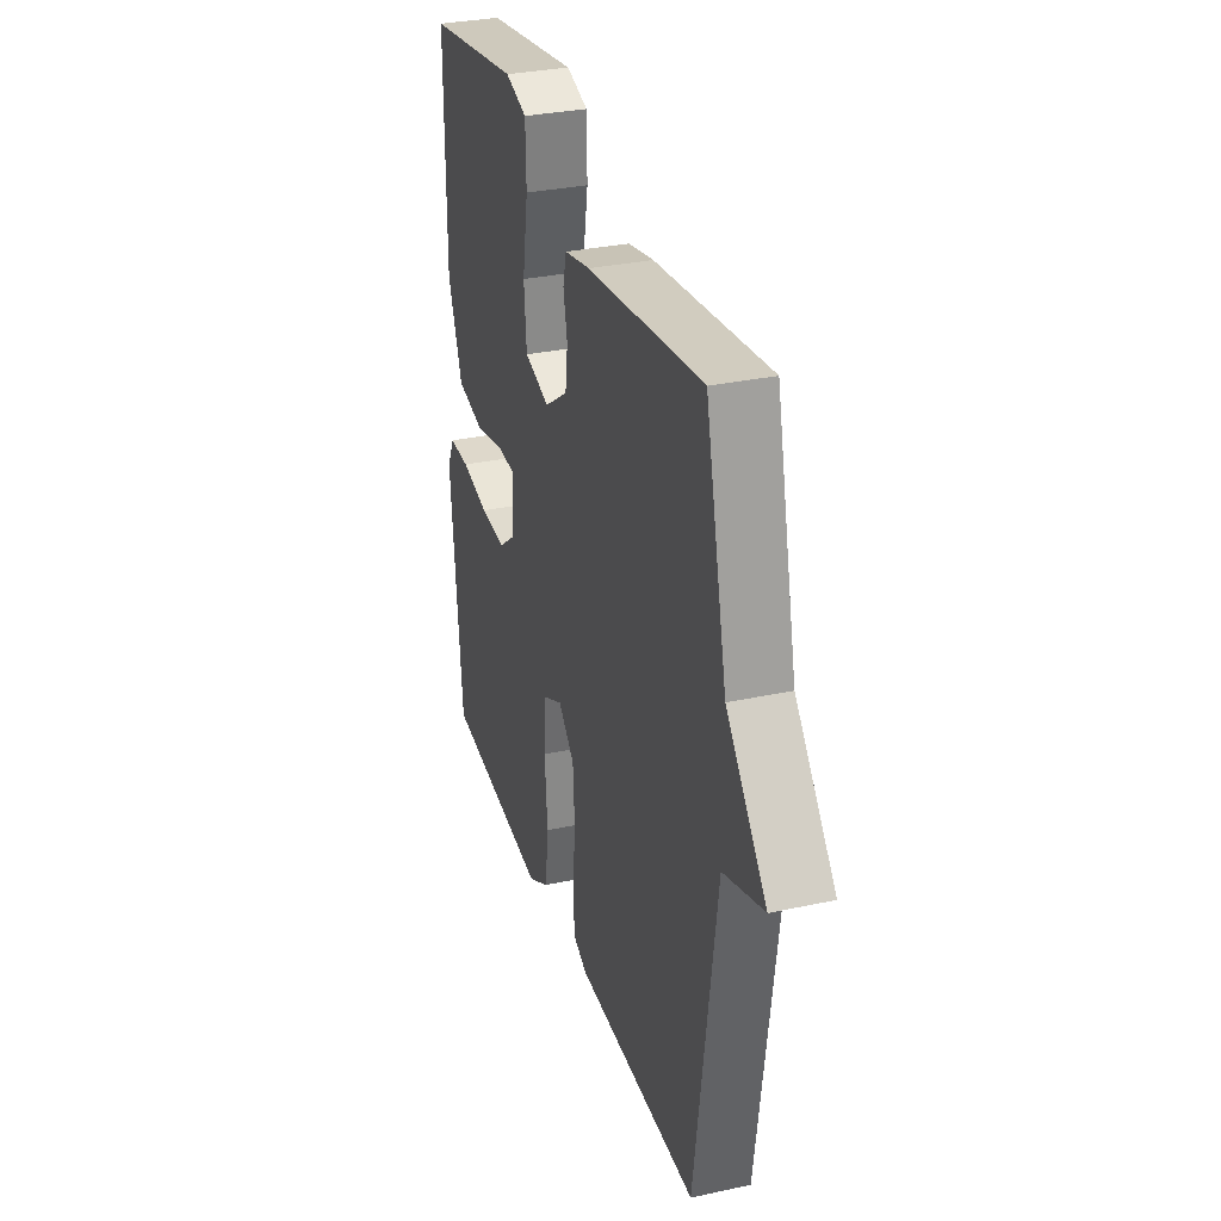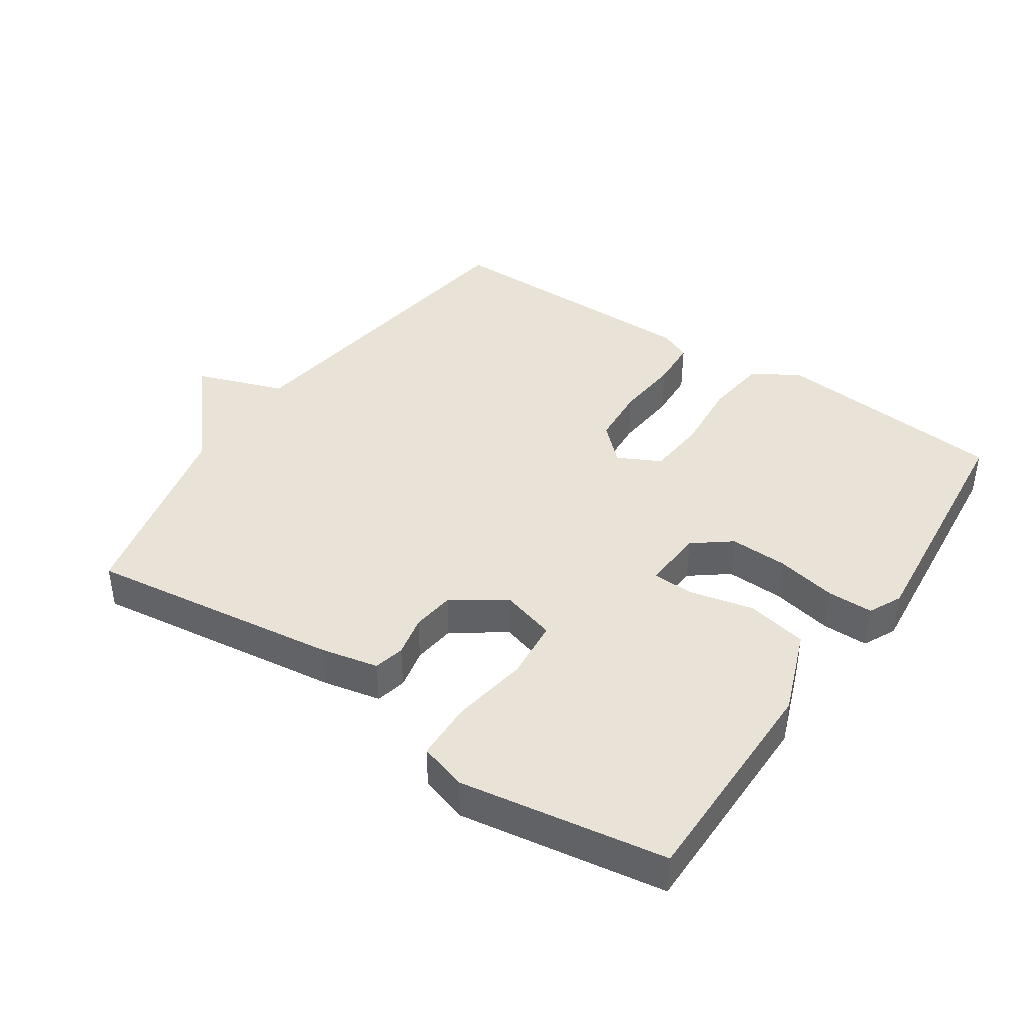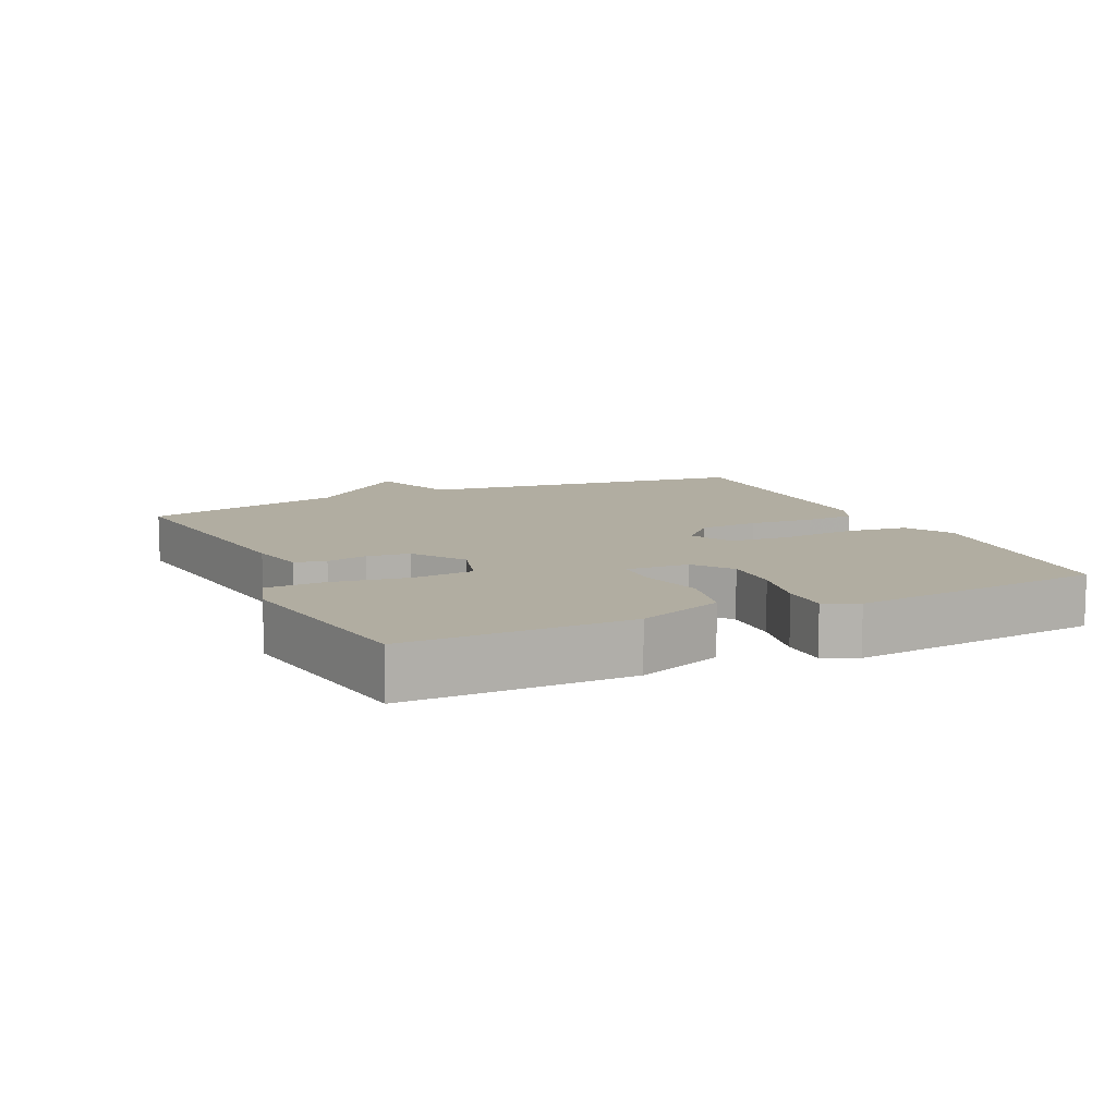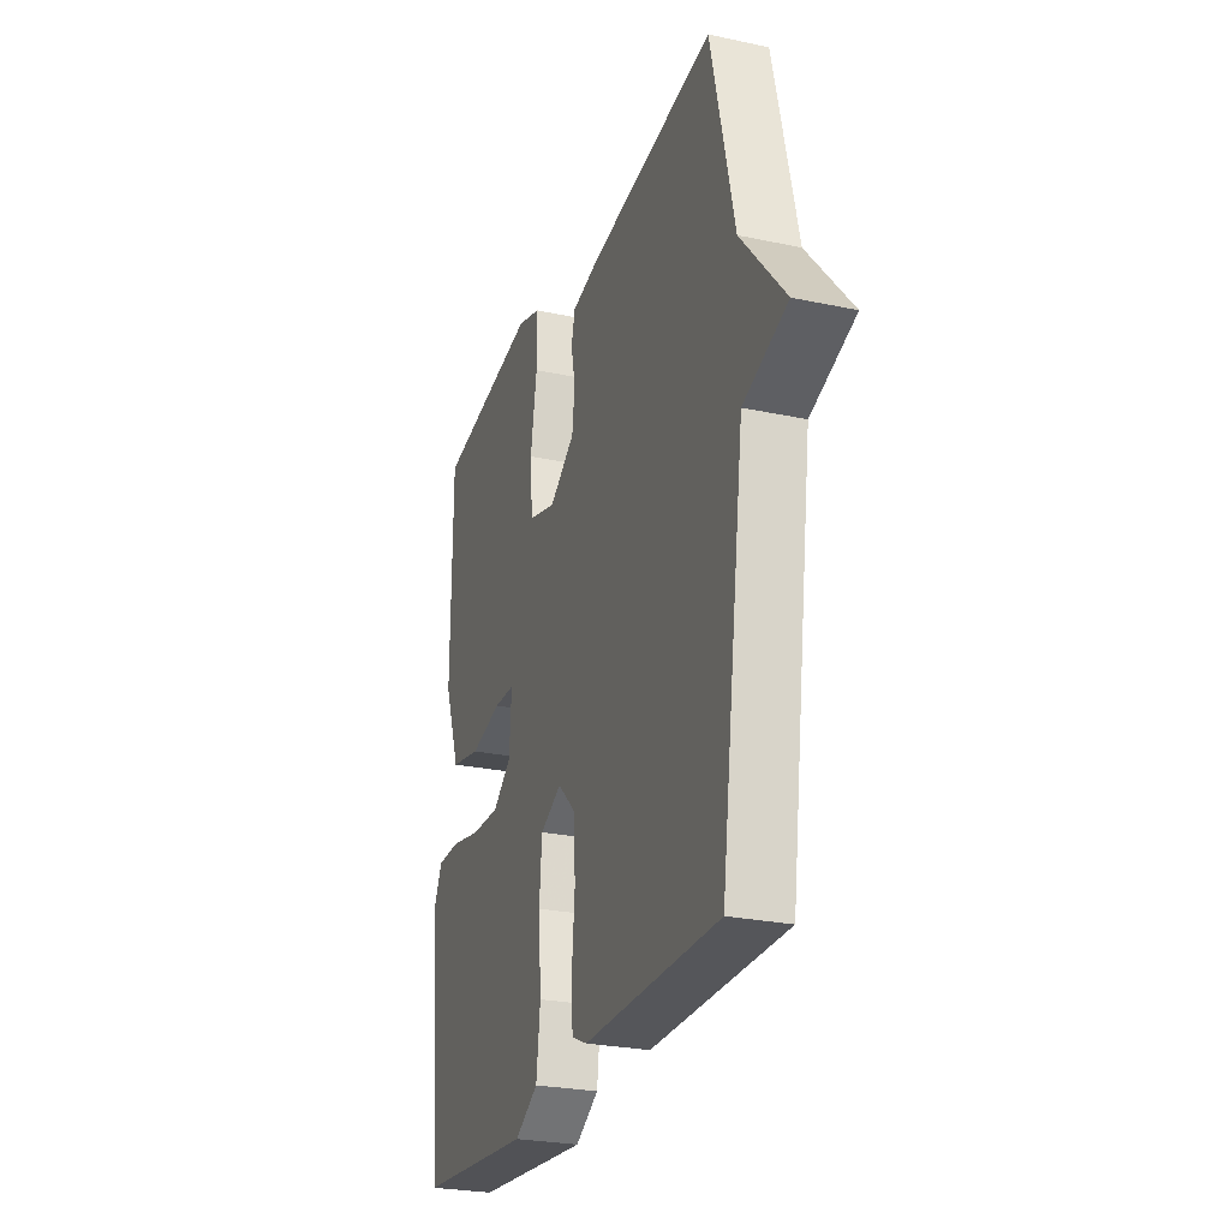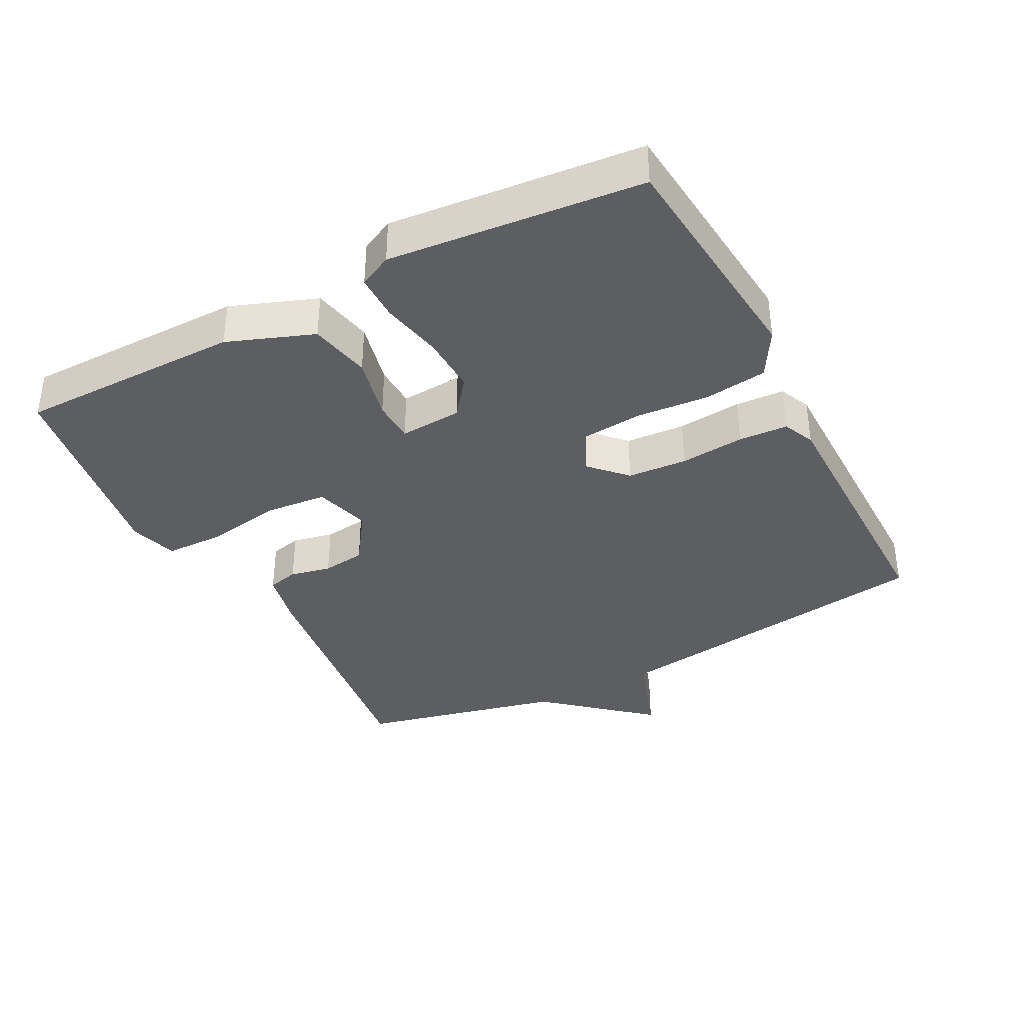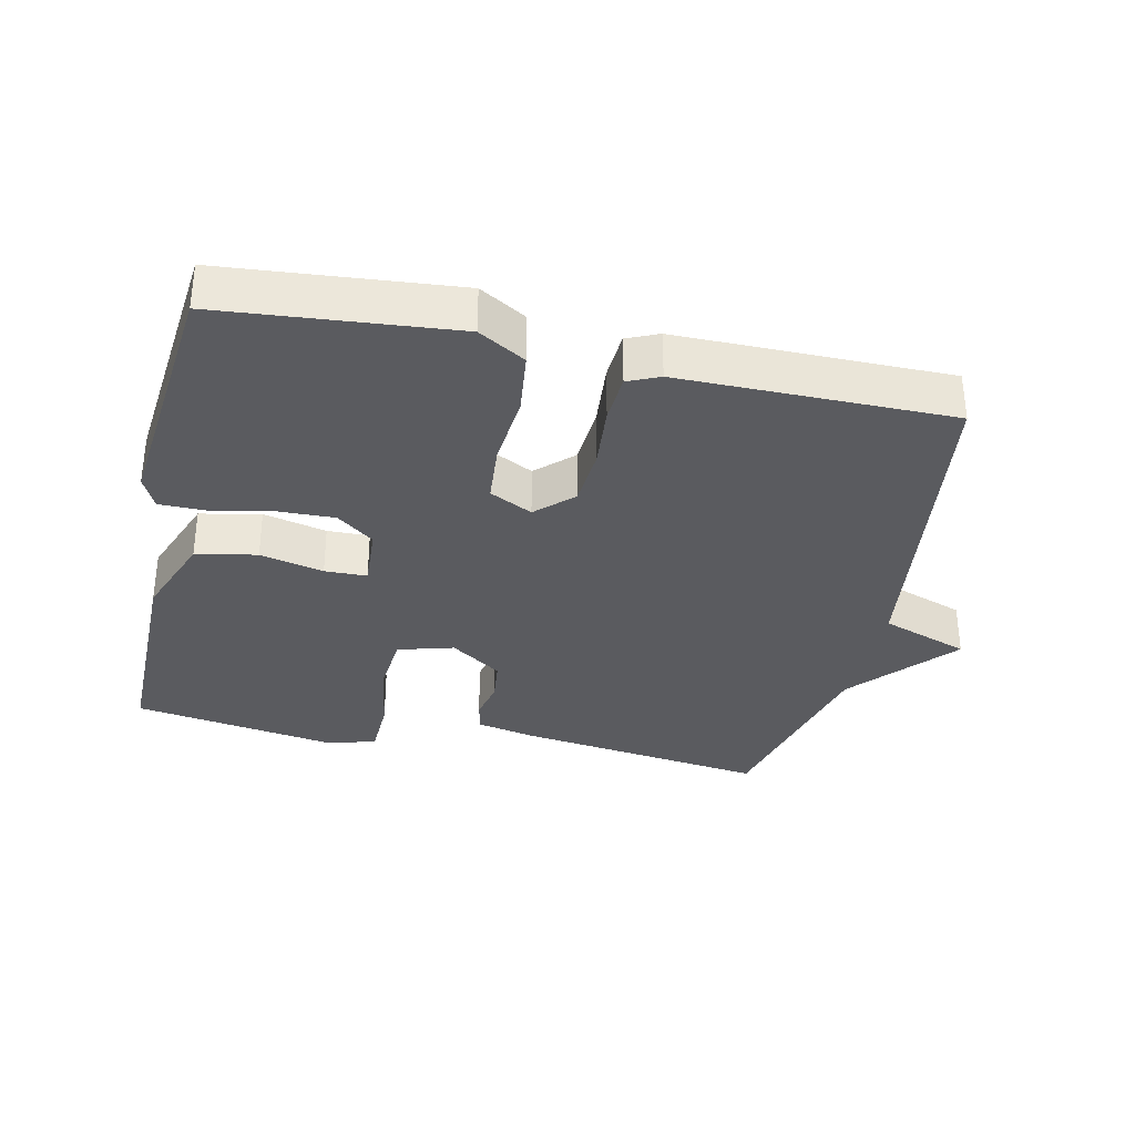
<metadata>
{"format":"obj","ext":"obj","renderer":"f3d","projection":"perspective","resolution":1024,"background":"white","views":[{"elev":31.6,"azim":-107.0,"up":"+Z"},{"elev":41.4,"azim":33.9,"up":"+Y"},{"elev":10.4,"azim":64.9,"up":"+Y"},{"elev":-26.3,"azim":-108.6,"up":"+Z"},{"elev":-37.5,"azim":117.6,"up":"+Y"},{"elev":-33.4,"azim":167.3,"up":"+Y"}]}
</metadata>
<code>
v 0.5 0.07 -0.5
v 0.152 0.07 -0.533
v 0.082 0.07 -0.492
v 0.07 0.07 -0.398
v 0.079 0.07 -0.289
v 0.071 0.07 -0.2
v 0.007 0.07 -0.168
v -0.046 0.07 -0.219
v -0.052 0.07 -0.308
v -0.043 0.07 -0.404
v -0.047 0.07 -0.477
v -0.094 0.07 -0.498
v -0.5 0.07 -0.5
v -0.571 0.07 -0.002
v -0.703 0.07 0.044
v -0.571 0.07 0.198
v -0.5 0.07 0.5
v -0.121 0.07 0.451
v -0.036 0.07 0.433
v -0.025 0.07 0.387
v -0.038 0.07 0.326
v -0.03 0.07 0.262
v 0.047 0.07 0.209
v 0.13 0.07 0.233
v 0.138 0.07 0.324
v 0.119 0.07 0.437
v 0.121 0.07 0.526
v 0.192 0.07 0.548
v 0.5 0.07 0.5
v 0.501 0.07 0.167
v 0.453 0.07 0.039
v 0.362 0.07 0.02
v 0.267 0.07 0.042
v 0.204 0.07 0.04
v 0.21 0.07 -0.053
v 0.266 0.07 -0.096
v 0.352 0.07 -0.093
v 0.443 0.07 -0.074
v 0.512 0.07 -0.074
v 0.536 0.07 -0.123
v 0.5 0 -0.5
v 0.152 0 -0.533
v 0.082 0 -0.492
v 0.07 0 -0.398
v 0.079 0 -0.289
v 0.071 0 -0.2
v 0.007 0 -0.168
v -0.046 0 -0.219
v -0.052 0 -0.308
v -0.043 0 -0.404
v -0.047 0 -0.477
v -0.094 0 -0.498
v -0.5 0 -0.5
v -0.571 0 -0.002
v -0.703 0 0.044
v -0.571 0 0.198
v -0.5 0 0.5
v -0.121 0 0.451
v -0.036 0 0.433
v -0.025 0 0.387
v -0.038 0 0.326
v -0.03 0 0.262
v 0.047 0 0.209
v 0.13 0 0.233
v 0.138 0 0.324
v 0.119 0 0.437
v 0.121 0 0.526
v 0.192 0 0.548
v 0.5 0 0.5
v 0.501 0 0.167
v 0.453 0 0.039
v 0.362 0 0.02
v 0.267 0 0.042
v 0.204 0 0.04
v 0.21 0 -0.053
v 0.266 0 -0.096
v 0.352 0 -0.093
v 0.443 0 -0.074
v 0.512 0 -0.074
v 0.536 0 -0.123
f 3 4 5
f 2 3 5
f 1 2 5
f 40 1 5
f 39 40 5
f 38 39 5
f 37 38 5
f 36 37 5 6
f 35 36 6 7
f 34 35 7
f 31 32 33
f 30 31 33
f 29 30 33
f 28 29 33
f 27 28 33
f 26 27 33
f 25 26 33
f 24 25 33 34
f 34 7 8
f 24 34 8
f 23 24 8
f 19 20 21
f 18 19 21
f 17 18 21
f 16 17 21
f 16 21 22
f 15 16 22
f 14 15 22
f 12 13 14
f 11 12 14
f 10 11 14
f 9 10 14
f 8 9 14 22
f 8 22 23
f 45 44 43
f 45 43 42
f 45 42 41
f 45 41 80
f 45 80 79
f 45 79 78
f 45 78 77
f 46 45 77 76
f 47 46 76 75
f 47 75 74
f 73 72 71
f 73 71 70
f 73 70 69
f 73 69 68
f 73 68 67
f 73 67 66
f 73 66 65
f 74 73 65 64
f 48 47 74
f 48 74 64
f 48 64 63
f 61 60 59
f 61 59 58
f 61 58 57
f 61 57 56
f 62 61 56
f 62 56 55
f 62 55 54
f 54 53 52
f 54 52 51
f 54 51 50
f 54 50 49
f 62 54 49 48
f 63 62 48
f 1 41 42 2
f 2 42 43 3
f 3 43 44 4
f 4 44 45 5
f 5 45 46 6
f 6 46 47 7
f 7 47 48 8
f 8 48 49 9
f 9 49 50 10
f 10 50 51 11
f 11 51 52 12
f 12 52 53 13
f 13 53 54 14
f 14 54 55 15
f 15 55 56 16
f 16 56 57 17
f 17 57 58 18
f 18 58 59 19
f 19 59 60 20
f 20 60 61 21
f 21 61 62 22
f 22 62 63 23
f 23 63 64 24
f 24 64 65 25
f 25 65 66 26
f 26 66 67 27
f 27 67 68 28
f 28 68 69 29
f 29 69 70 30
f 30 70 71 31
f 31 71 72 32
f 32 72 73 33
f 33 73 74 34
f 34 74 75 35
f 35 75 76 36
f 36 76 77 37
f 37 77 78 38
f 38 78 79 39
f 39 79 80 40
f 40 80 41 1

</code>
